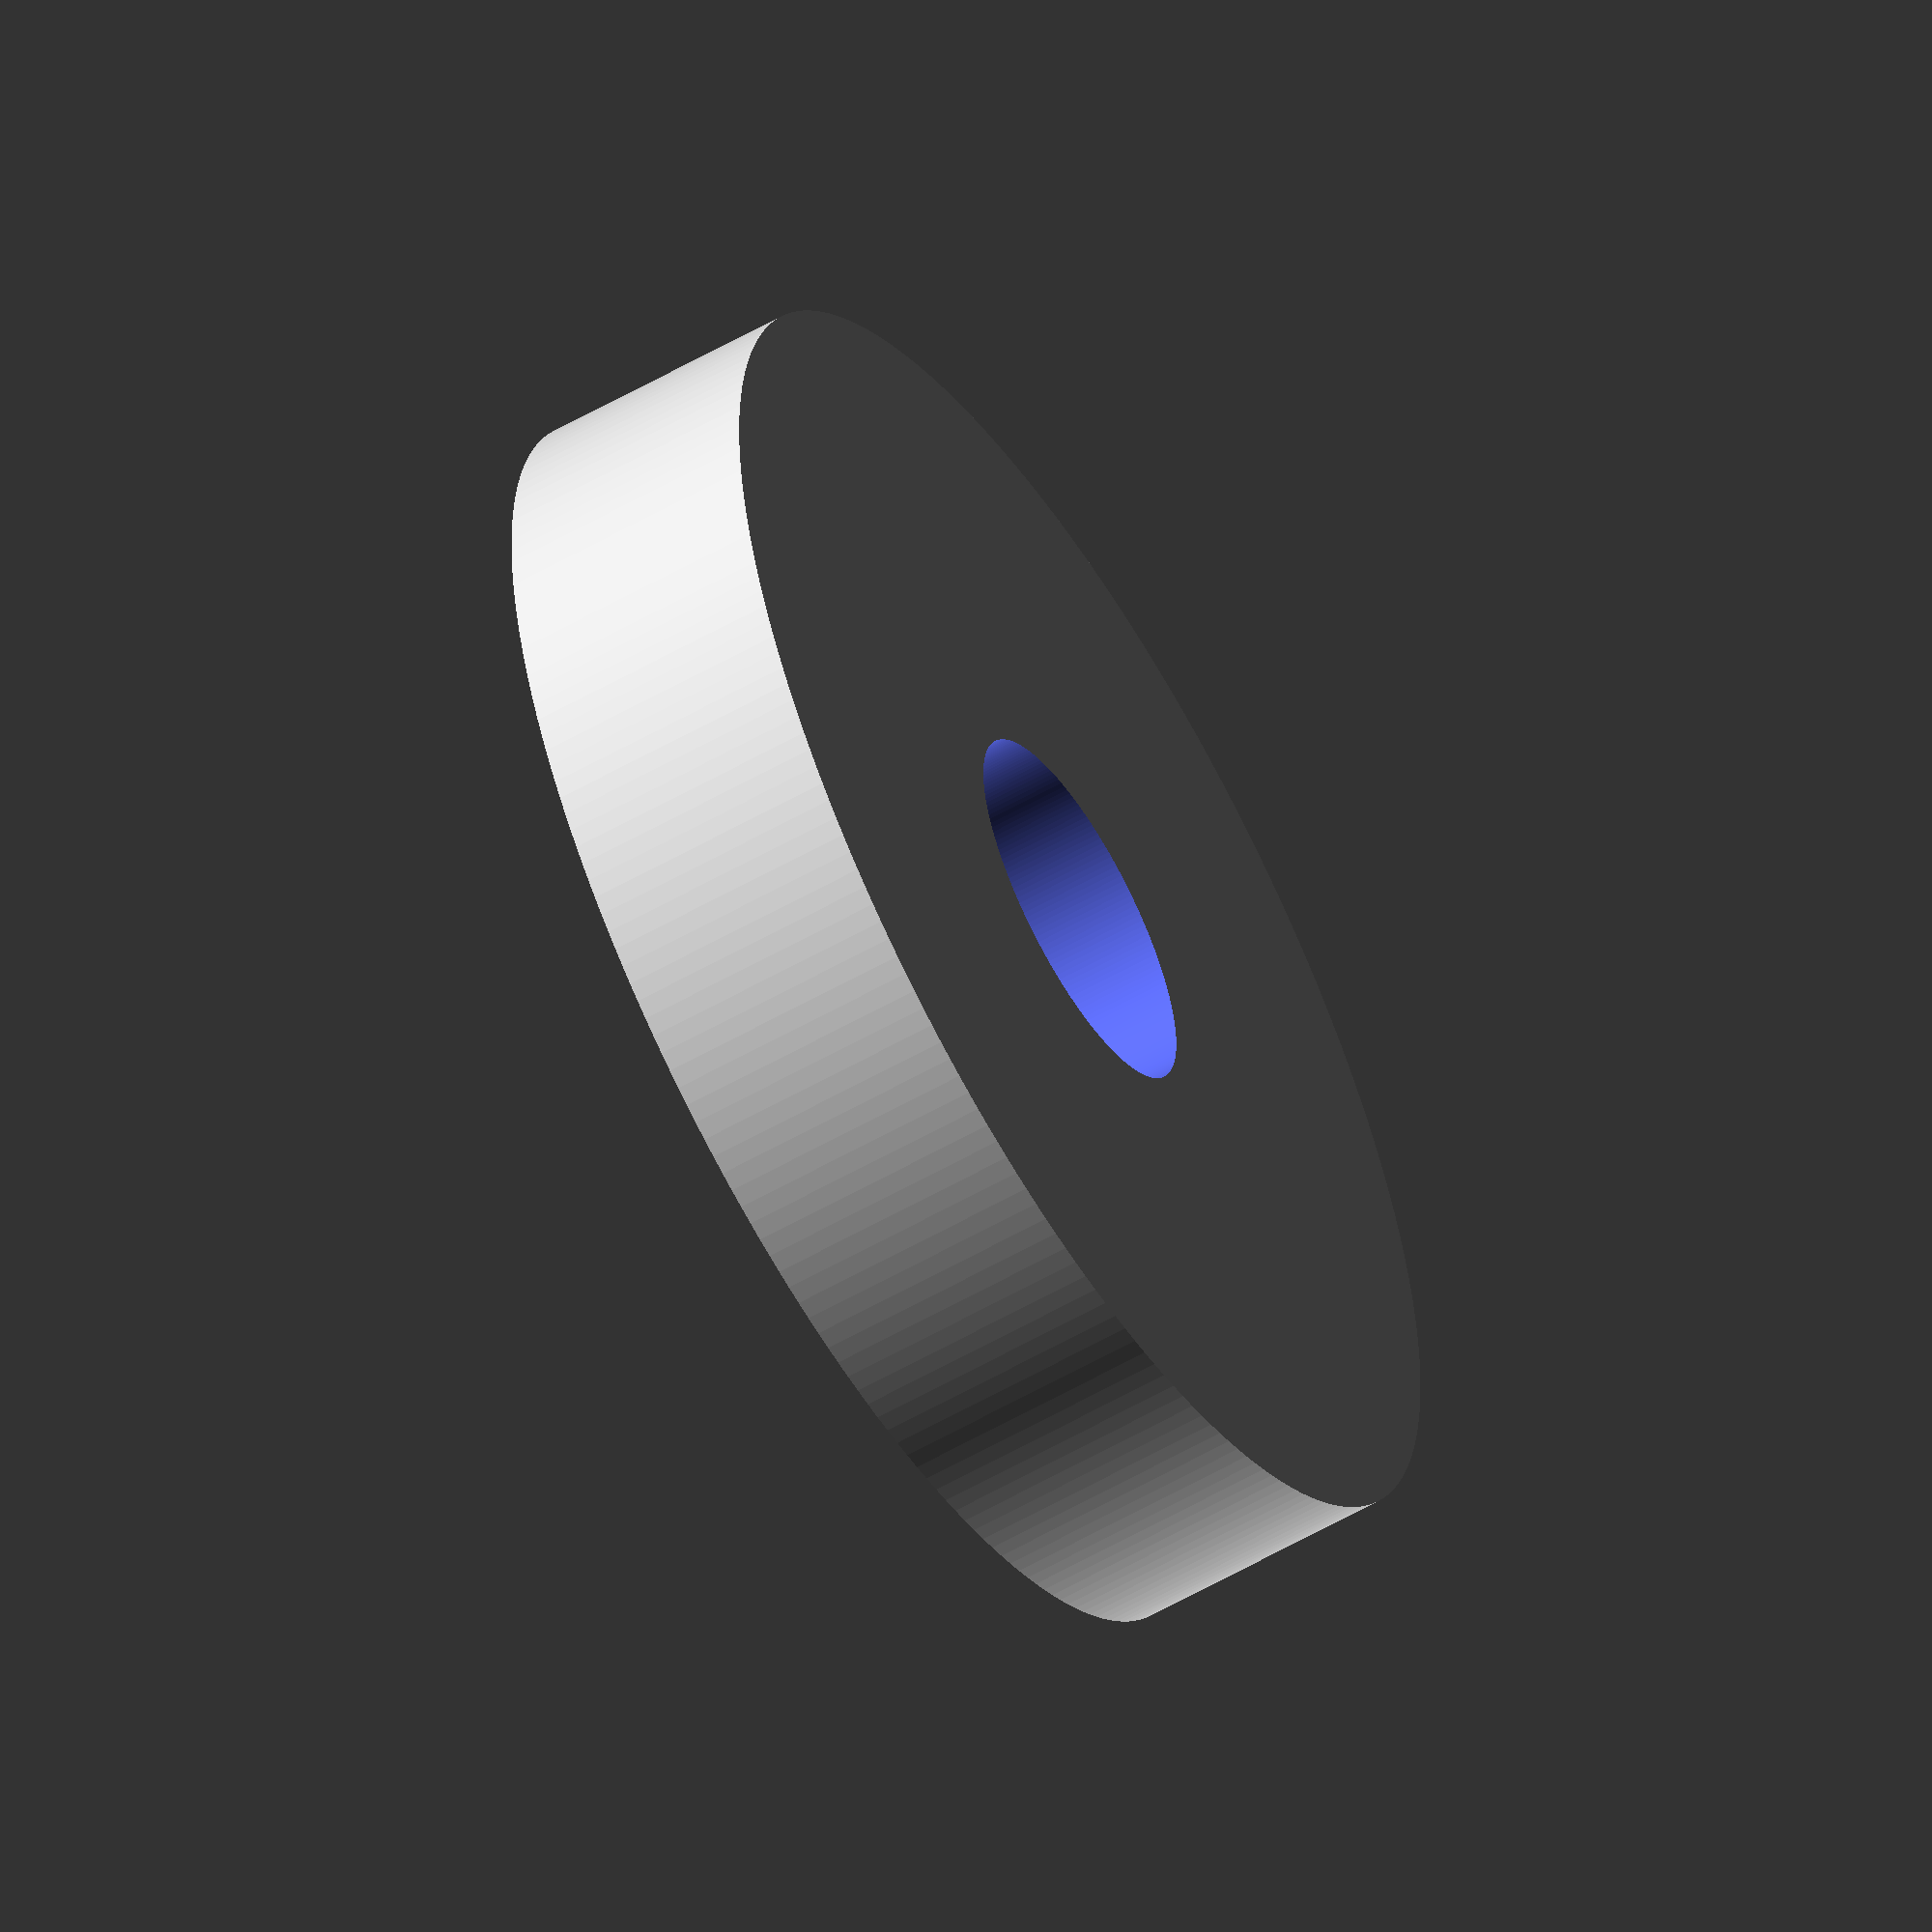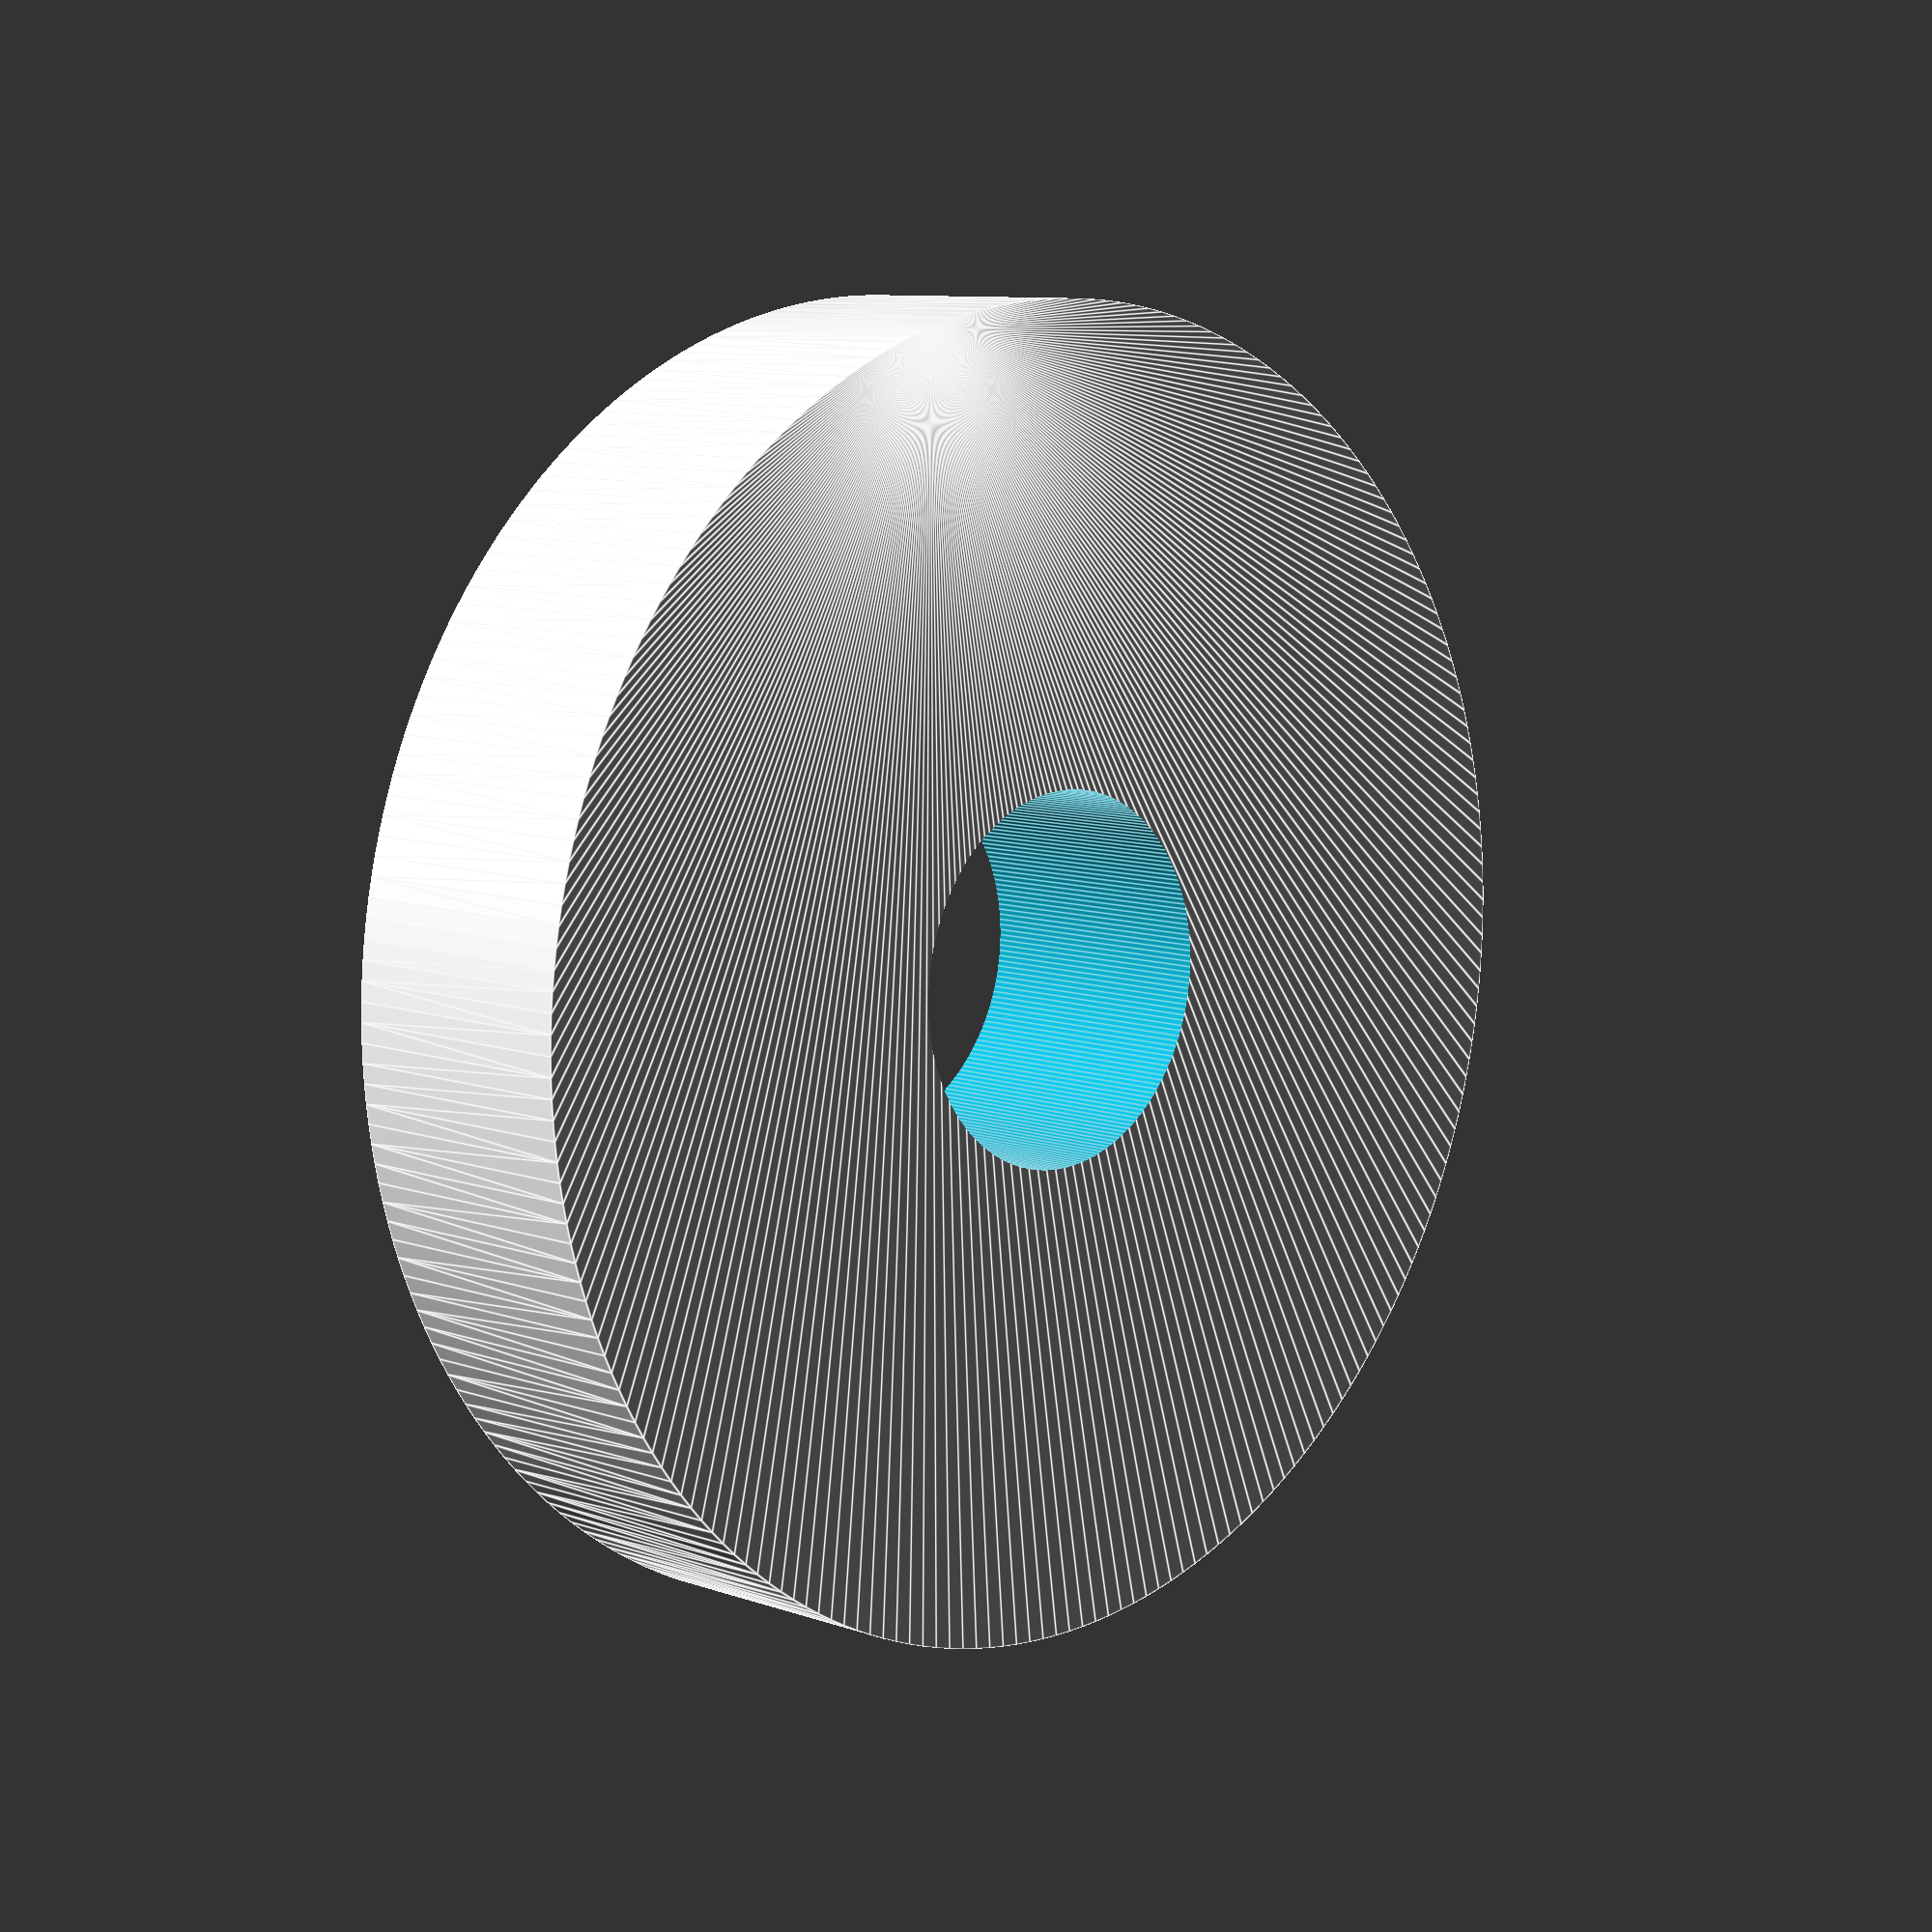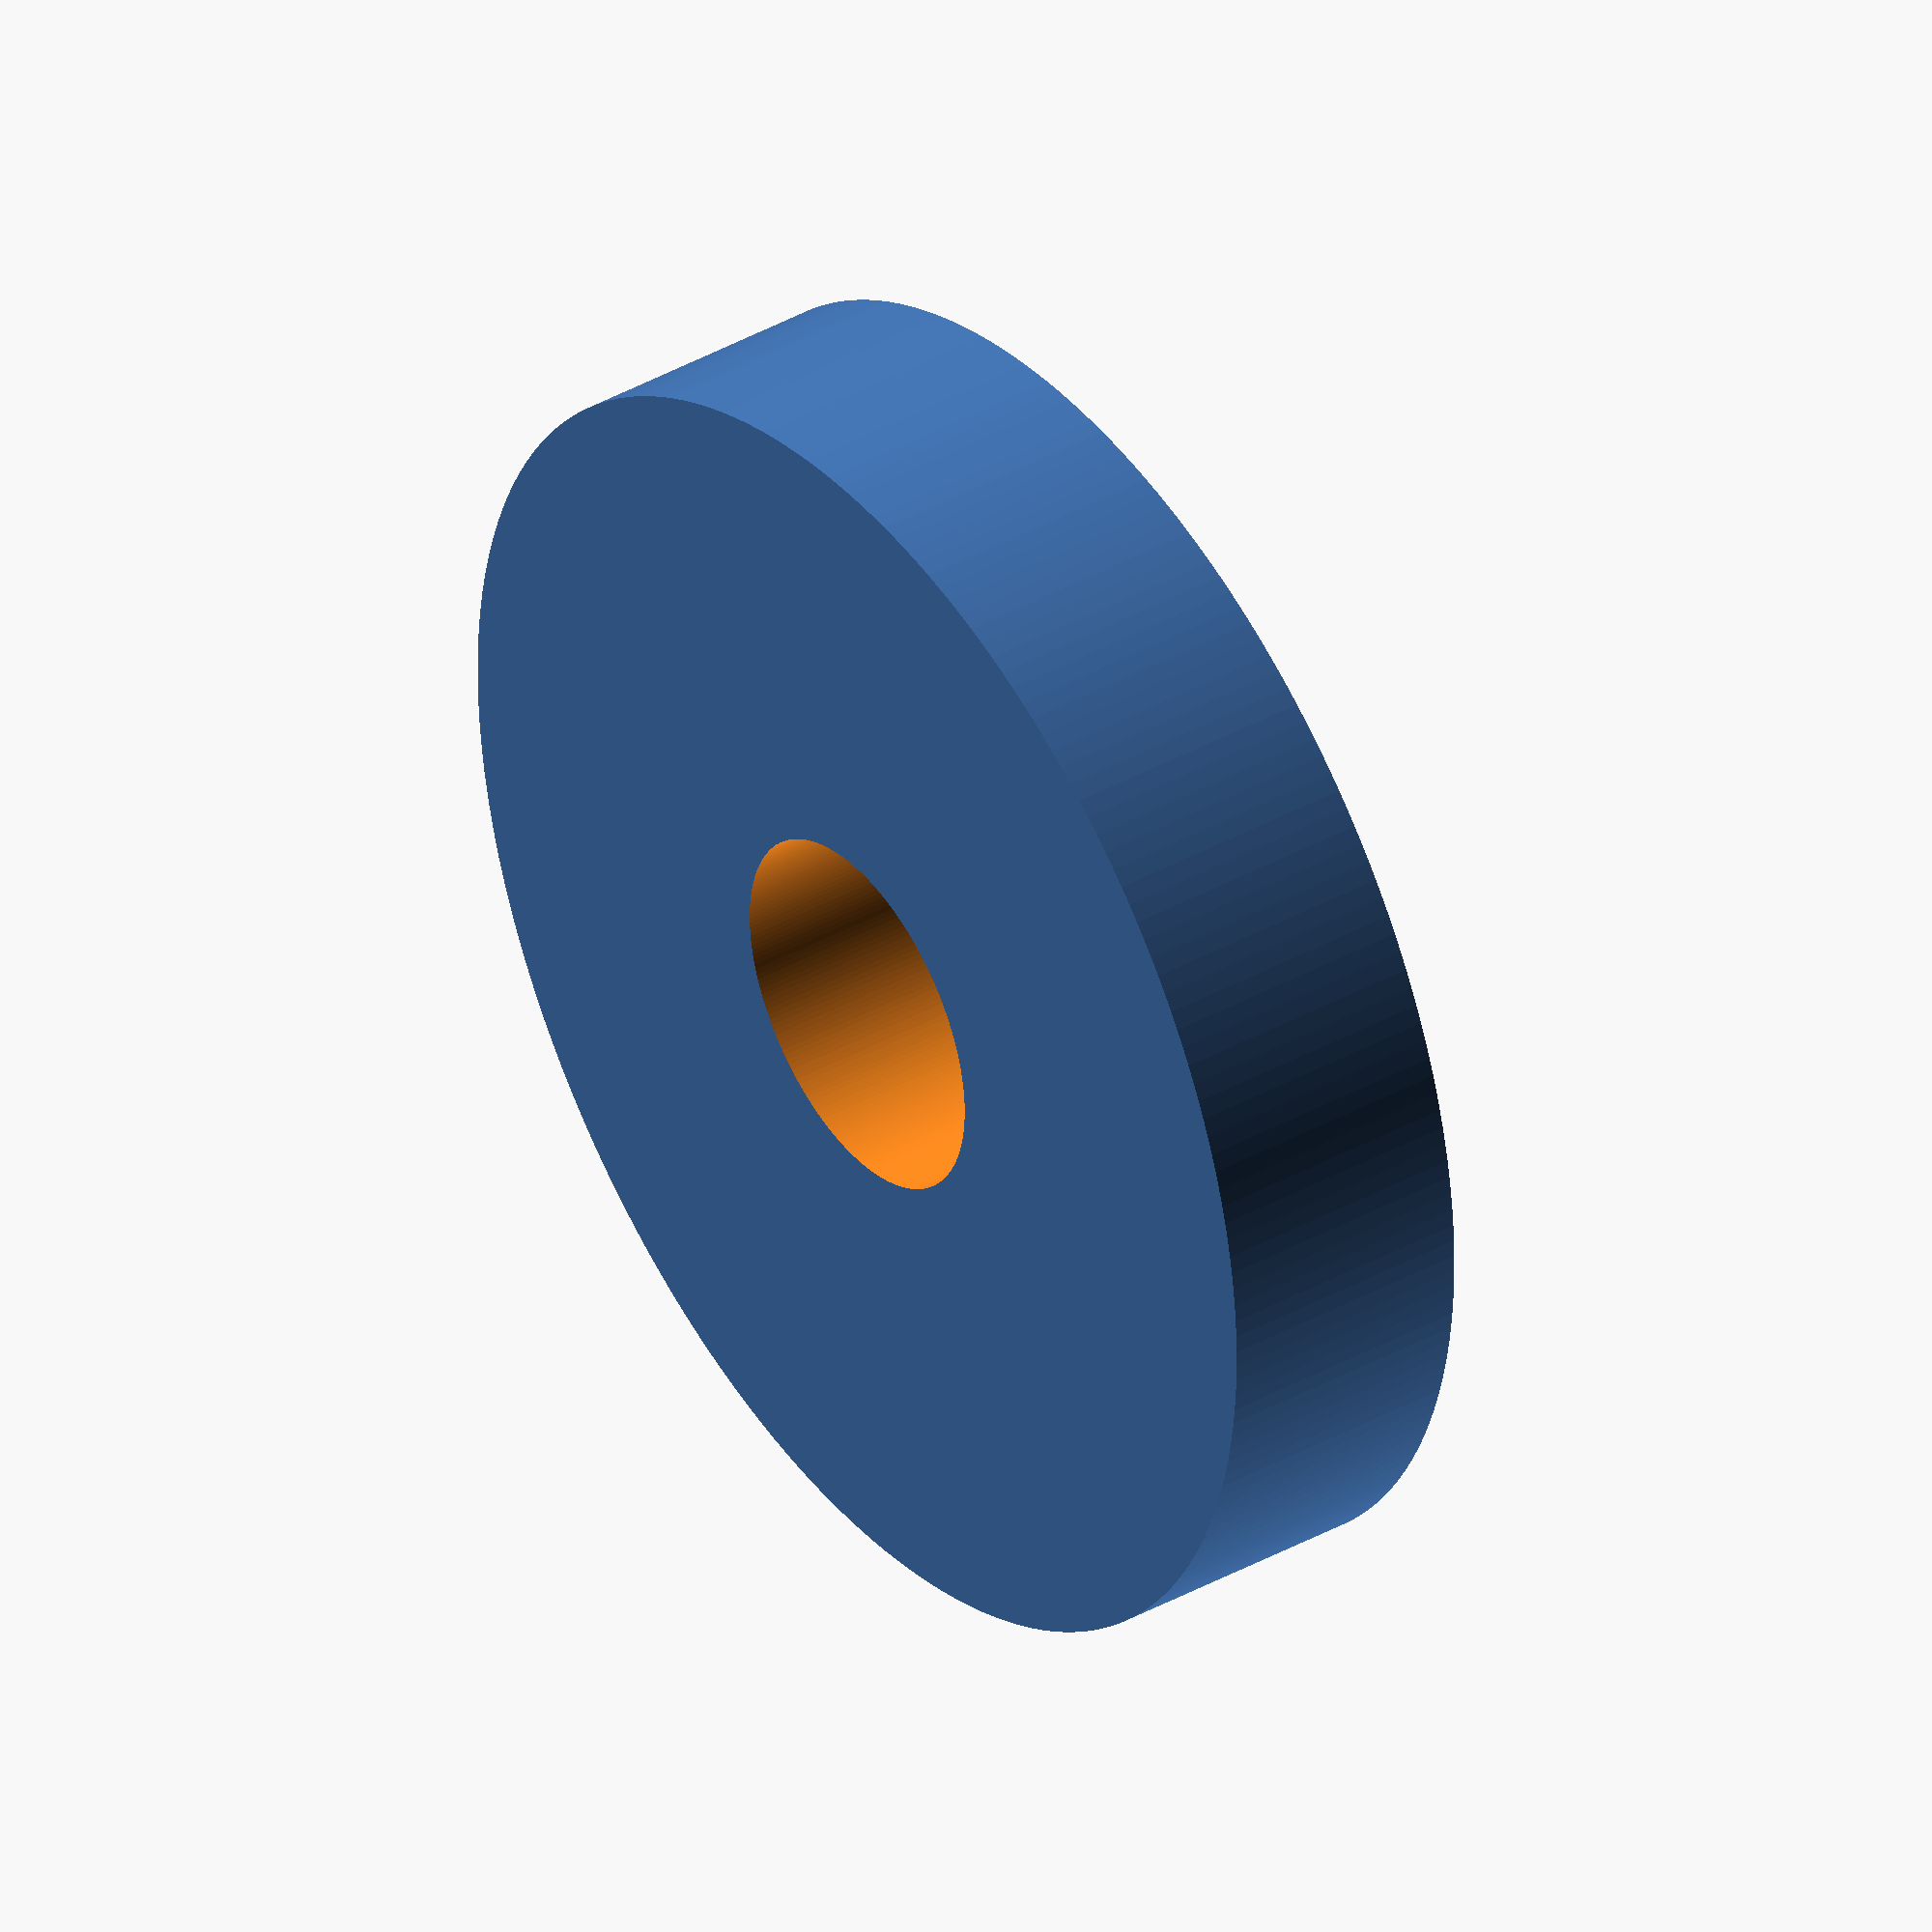
<openscad>
include <MCAD/boxes.scad>

clearance_loose=0.4;
clearance_tight=0.2;
fn=72*3;
$fn=fn;
cutout_z=60;

module cylinder_outer(height,radius,fn=fn){
   fudge = 1/cos(180/fn);
   cylinder(h=height,r=radius*fudge,$fn=fn);
}

module SliderSwitch(solids=true, cutouts=true, clearance=clearance_loose) {

    switch_dim=[35.72, 13.64, 7];
    paddle_dim=[7,5.6,8];
    slide_section_dim=[
        12+2*clearance,
        5.6+2*clearance,
        cutout_z
    ];
    hole_dx=28.65;
    hole_dia=3.4;

    translate([
        0,
        0,
        -switch_dim.z / 2
    ]) {
        difference() {
            if(solids) {
                cube(switch_dim, center=true);
                translate([(paddle_dim.x/2) - 1,0,(switch_dim.z + paddle_dim.z) / 2]) cube(paddle_dim, center=true);
            }
            if(cutouts) {
                cube(slide_section_dim, center=true);
                translate([0,0,-cutout_z/2]) {
                    translate([-hole_dx/2,0,0]) cylinder_outer(cutout_z, hole_dia / 2);
                    translate([hole_dx/2,0,0]) cylinder_outer(cutout_z, hole_dia / 2);
                }
            }
        }
    }
}

module S4132DC_24(solids=true, cutouts=true) {
    board_dim = [32.5, 22.5, 2];
    h1_tran = [3.5, board_dim.y - 10.5];
    h2_tran = [29, board_dim.y - 3.5];
    hole_dia=3.4;

    translate([
        -board_dim.x / 2,
        -board_dim.y / 2,
        -board_dim.z,
    ]) {
        difference() {
            if(solids) {
                cube(board_dim);
            }
            if(cutouts) {
                translate([0,0,-cutout_z/2]) {
                    translate([
                        h1_tran.x,
                        h1_tran.y,
                        0
                    ]) cylinder_outer(cutout_z, hole_dia / 2);
                    translate([
                        h2_tran.x,
                        h2_tran.y,
                        0
                    ]) cylinder_outer(cutout_z, hole_dia / 2);

                }
            }
        }
    }

}

lower_dx=40;
secure_pt_tran=[0,33];
plate_z=2.4;
difference() {
    hull() {
        translate(secure_pt_tran) cylinder_outer(plate_z, 6);
        translate([0,0,plate_z/2]) roundedCube([80,25,plate_z],3, sidesonly=true, center=true);
    }
    translate([-lower_dx/2, 0, 0]) {
        SliderSwitch(solids=false, cutouts=true);
    }

    translate([lower_dx/2, 0, 0]) {
        S4132DC_24(solids=false, cutouts=true);
    }

    translate([secure_pt_tran.x, secure_pt_tran.y,-cutout_z/2]) {
        cylinder_outer(cutout_z, 3.4/2);
    }
}



</openscad>
<views>
elev=57.2 azim=350.7 roll=300.9 proj=o view=wireframe
elev=171.2 azim=346.1 roll=45.8 proj=p view=edges
elev=320.6 azim=52.5 roll=235.1 proj=o view=wireframe
</views>
